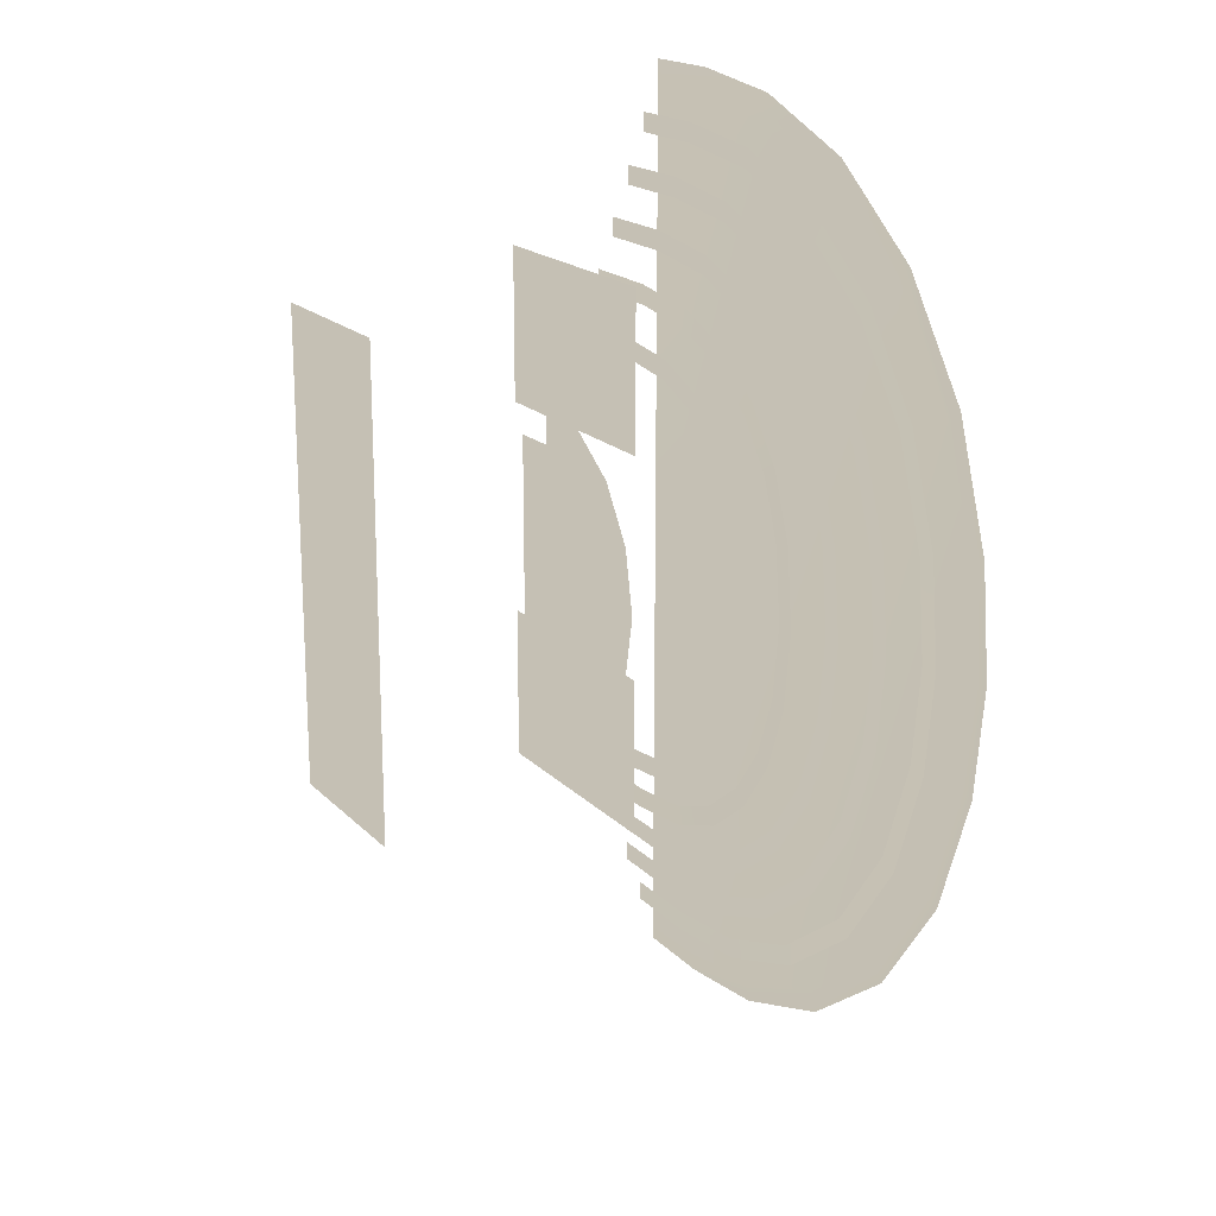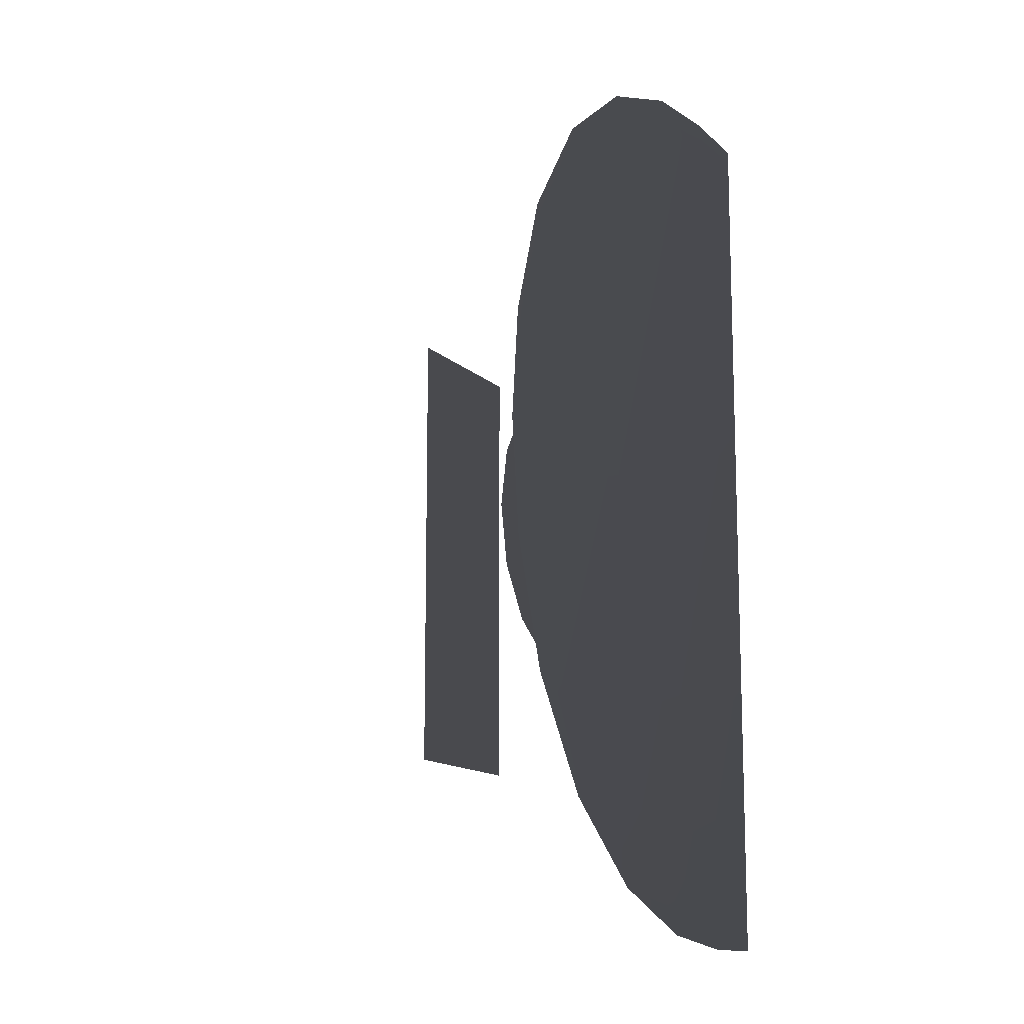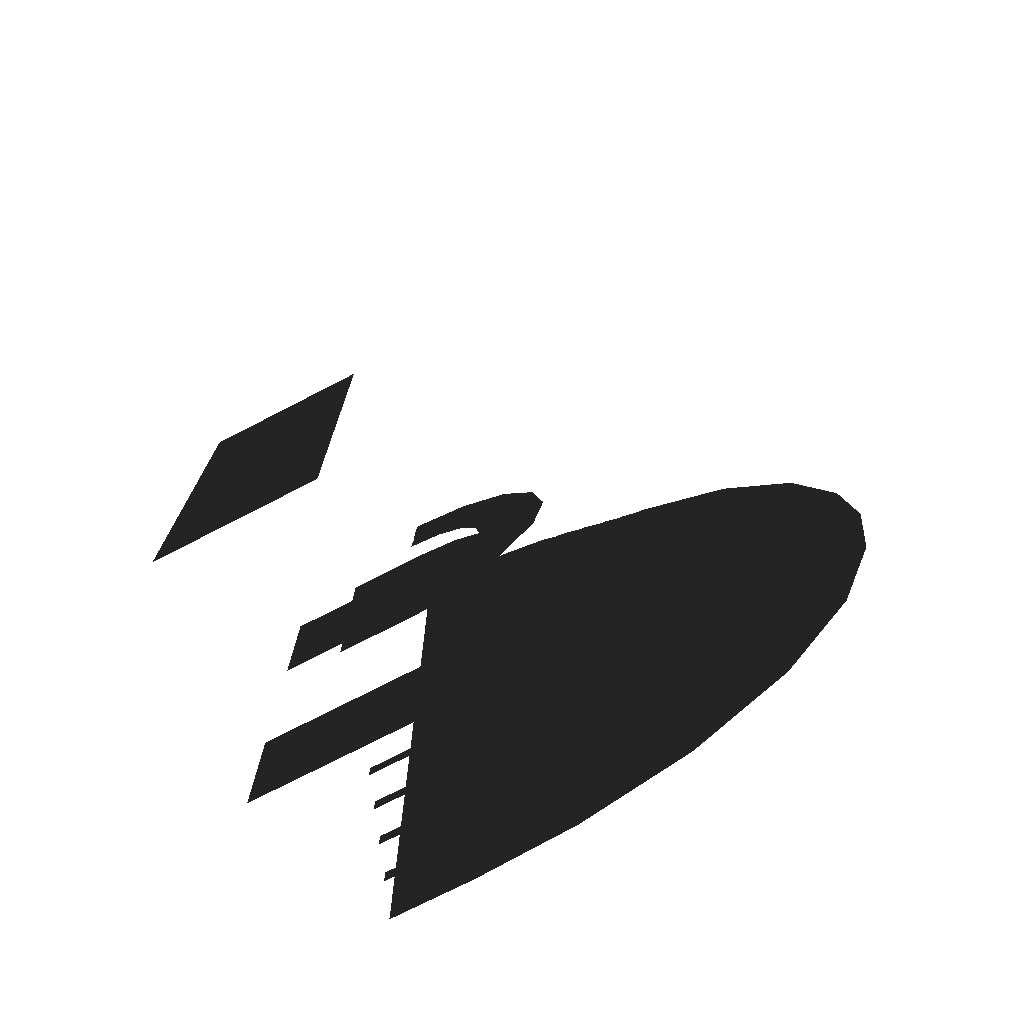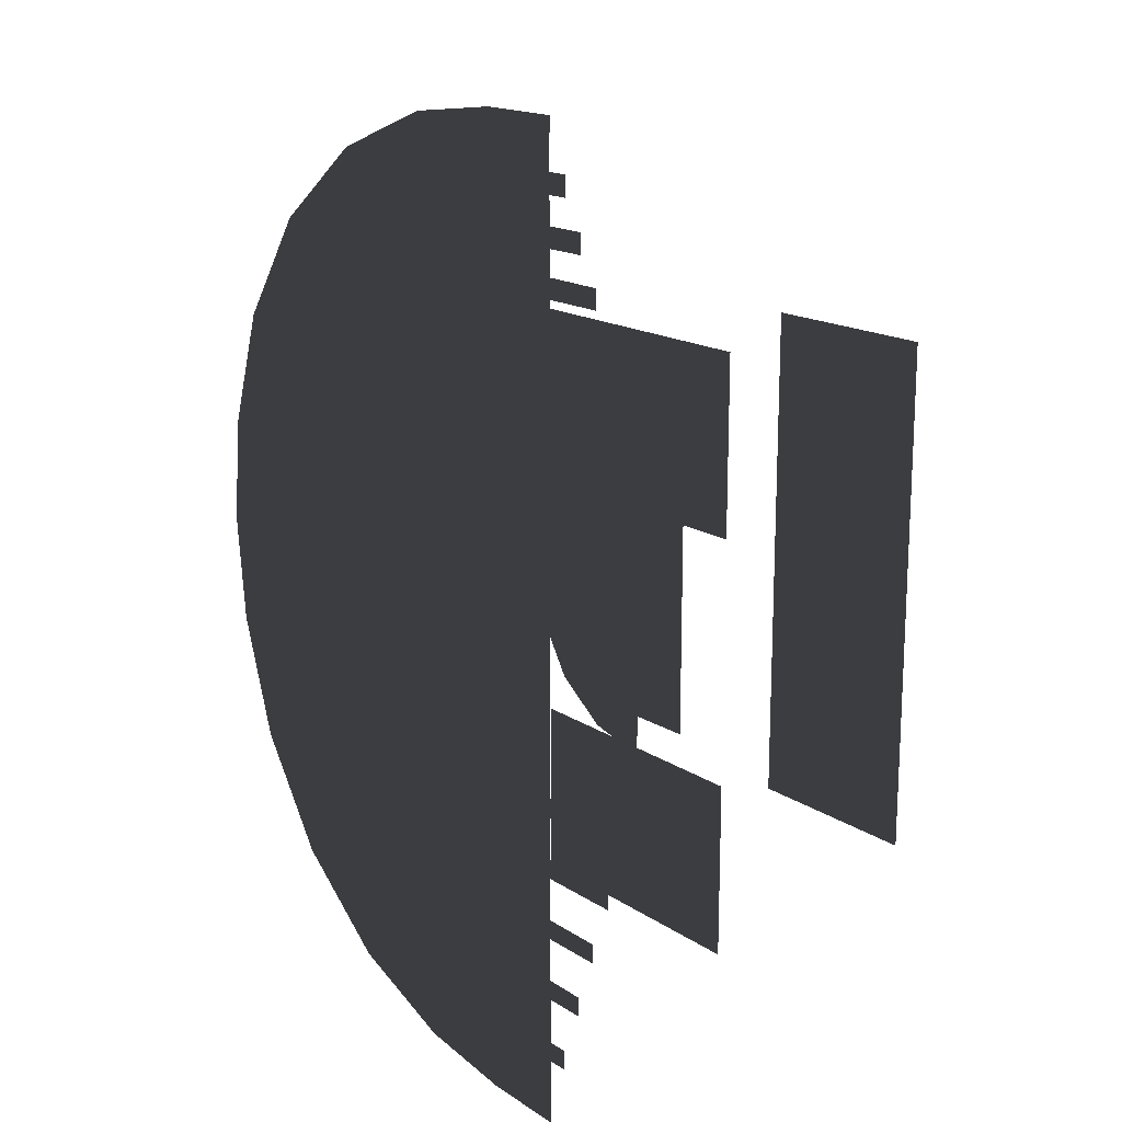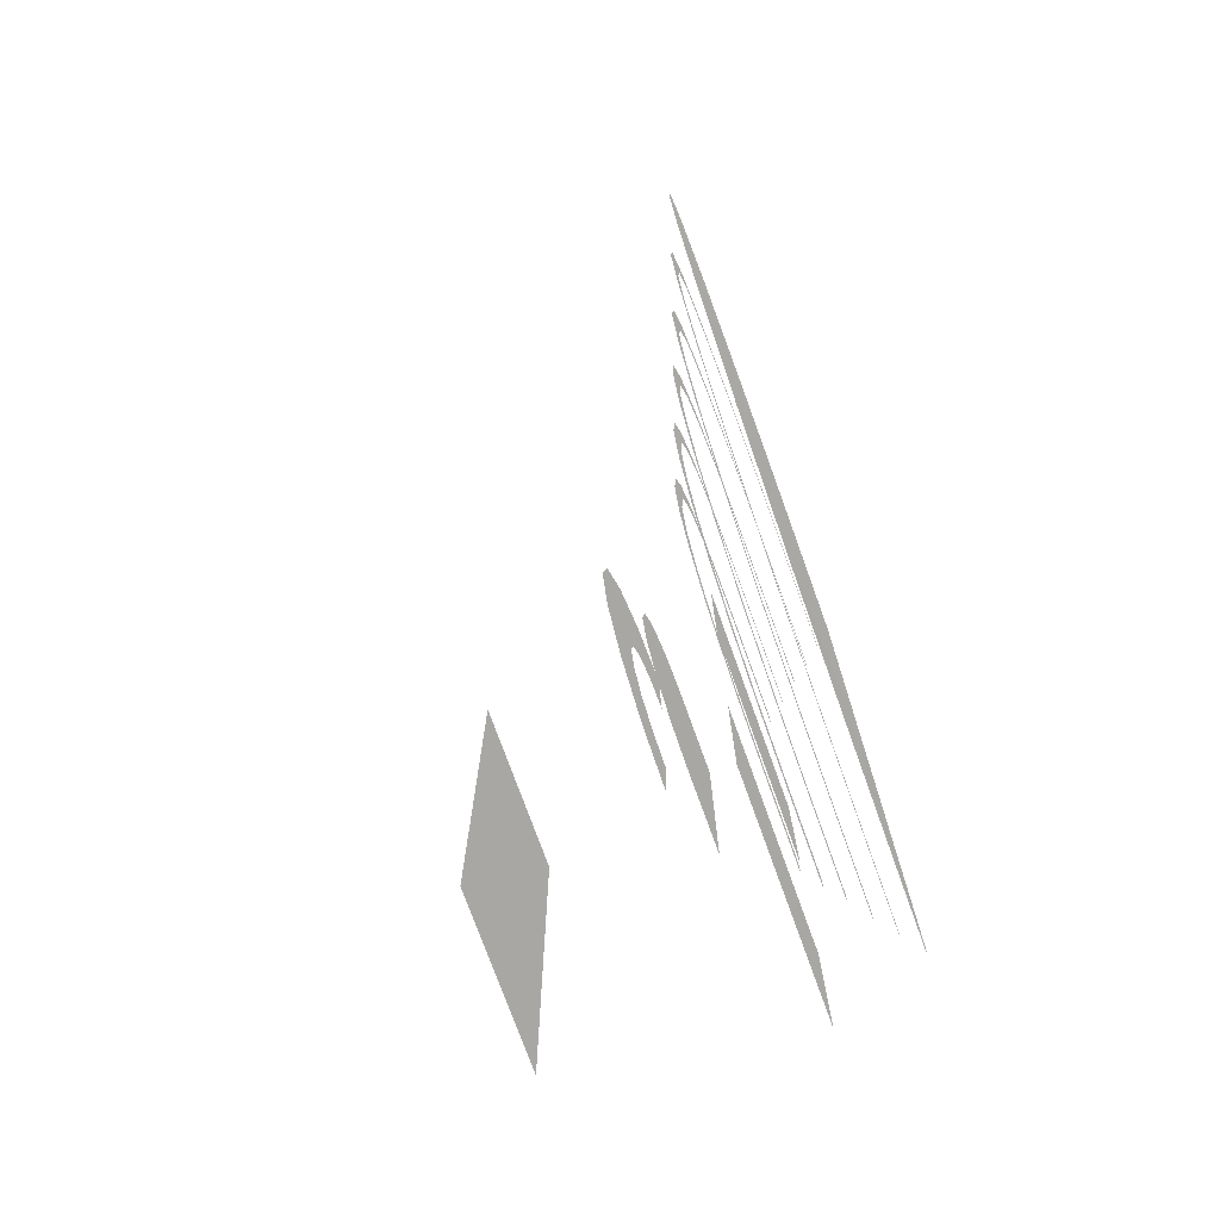
<metadata>
{"format":"obj","ext":"obj","renderer":"f3d","projection":"perspective","resolution":1024,"background":"white","views":[{"elev":18.4,"azim":60.8,"up":"+Y"},{"elev":-13.4,"azim":117.6,"up":"+Y"},{"elev":-74.5,"azim":27.3,"up":"+Y"},{"elev":16.6,"azim":-127.2,"up":"+Y"},{"elev":-74.8,"azim":109.8,"up":"+Y"}]}
</metadata>
<code>
v 2.292 2.861e-06 1.89
v 1.923 0.4329 1.89
v 2.184 0.5409 1.89
v 2.01 2.861e-06 1.89
v 1.878 0.9994 1.89
v 1.678 0.7999 1.89
v 2.184 -0.5409 1.89
v 1.678 -0.7999 1.89
v 1.923 -0.4329 1.89
v 1.878 -0.9994 1.89
v 2.01 2.861e-06 1.89
v 2.292 2.861e-06 1.89
v 1.878 0.9994 1.89
v 1.311 1.045 1.89
v 1.419 1.306 1.89
v 1.678 0.7999 1.89
v 0.8784 1.13 1.89
v 0.8784 1.412 1.89
v 1.419 -1.306 1.89
v 0.8784 -1.132 1.89
v 1.311 -1.045 1.89
v 0.8784 -1.414 1.89
v 1.678 -0.7999 1.89
v 1.878 -0.9994 1.89
v 0.8784 1.141 1.688
v 0 -1.132 1.688
v 0 1.13 1.688
v 1.933 -0.437 1.688
v 0.8784 -1.143 1.688
v 1.315 -1.055 1.688
v 1.686 -0.8075 1.688
v 1.933 0.437 1.688
v 2.02 2.861e-06 1.688
v 1.686 0.8075 1.688
v 1.315 1.055 1.688
v 1.837 -3.898 0.3312
v 0.8778 -4.2 0.3308
v 0.8784 -4 0.3312
v 1.881 -4.093 0.3311
v 2.846 -3.546 0.3312
v 2.939 -3.723 0.331
v 3.742 -2.891 0.3312
v 3.883 -3.033 0.3308
v 4.401 -1.995 0.3312
v 4.577 -2.089 0.3307
v 4.767 -0.9748 0.3312
v 4.962 -1.02 0.3305
v 4.878 0.001114 0.3312
v 5.078 0.0002995 0.3308
v 4.777 0.9595 0.3312
v 4.972 1.003 0.3311
v 4.425 1.968 0.3312
v 4.602 2.061 0.331
v 3.77 2.865 0.3312
v 3.912 3.006 0.3308
v 2.874 3.524 0.3312
v 2.968 3.7 0.3307
v 1.854 3.89 0.3312
v 1.9 4.085 0.3305
v 0.8784 4 0.3312
v 0.8789 4.2 0.3308
v 0.8784 -4 0.3312
v 0 -4.194 0.3305
v 0 -3.999 0.3312
v 0.8778 -4.2 0.3308
v 0 4 0.3312
v 0.8789 4.2 0.3308
v 0.8784 4 0.3312
v 0 4.196 0.3311
v 1.764 -3.402 0.4978
v 0.8778 -3.697 0.4978
v 0.8784 -3.497 0.4978
v 1.808 -3.597 0.4978
v 2.633 -3.095 0.4978
v 2.726 -3.272 0.4978
v 3.39 -2.539 0.4978
v 3.532 -2.681 0.4978
v 3.952 -1.778 0.4978
v 4.128 -1.873 0.4978
v 4.272 -0.8976 0.4978
v 4.467 -0.9435 0.4978
v 4.375 0.001112 0.4978
v 4.575 0.0002518 0.4978
v 4.282 0.8868 0.4978
v 4.477 0.9309 0.4978
v 3.975 1.755 0.4978
v 4.152 1.849 0.4978
v 3.418 2.513 0.4978
v 3.56 2.654 0.4978
v 2.658 3.075 0.4978
v 2.752 3.251 0.4978
v 1.777 3.395 0.4978
v 1.823 3.59 0.4978
v 0.8784 3.497 0.4978
v 0.879 3.697 0.4978
v 0.8784 -3.497 0.4978
v 0 -3.691 0.4978
v 0 -3.496 0.4978
v 0.8778 -3.697 0.4978
v 0 3.498 0.4978
v 0.879 3.697 0.4978
v 0.8784 3.497 0.4978
v 0 3.693 0.4978
v 1.692 -2.913 0.6657
v 0.8777 -3.201 0.6656
v 0.8784 -3.001 0.6657
v 1.737 -3.108 0.6657
v 2.423 -2.651 0.6657
v 2.517 -2.827 0.6656
v 3.043 -2.191 0.6657
v 3.185 -2.333 0.6657
v 3.509 -1.565 0.6656
v 3.684 -1.66 0.6656
v 3.784 -0.8213 0.6656
v 3.978 -0.8678 0.6656
v 3.879 0.001116 0.6657
v 4.079 0.0002031 0.6657
v 3.792 0.815 0.6657
v 3.987 0.8597 0.6656
v 3.53 1.545 0.6657
v 3.707 1.64 0.6657
v 3.071 2.166 0.6656
v 3.212 2.307 0.6656
v 2.444 2.631 0.6656
v 2.54 2.807 0.6656
v 1.701 2.907 0.6656
v 1.747 3.101 0.6656
v 0.8784 3.001 0.6657
v 0.879 3.201 0.6656
v 0.8784 -3.001 0.6657
v 0 -3.194 0.6656
v 0 -3 0.6656
v 0.8777 -3.201 0.6656
v 0 3.002 0.6657
v 0.879 3.201 0.6656
v 0.8784 3.001 0.6657
v 0 3.197 0.6657
v 1.619 -2.417 0.8332
v 0.8777 -2.697 0.8355
v 0.8784 -2.497 0.8332
v 1.665 -2.611 0.8355
v 2.209 -2.2 0.8332
v 2.305 -2.376 0.8354
v 2.691 -1.839 0.8332
v 2.833 -1.98 0.8354
v 3.059 -1.348 0.8332
v 3.234 -1.445 0.8354
v 3.288 -0.7439 0.8332
v 3.483 -0.7914 0.8355
v 3.375 0.001107 0.8332
v 3.575 0.0001307 0.8355
v 3.296 0.7422 0.8332
v 3.491 0.7877 0.8355
v 3.079 1.332 0.8332
v 3.255 1.428 0.8354
v 2.718 1.814 0.8332
v 2.86 1.956 0.8354
v 2.228 2.182 0.8332
v 2.324 2.357 0.8354
v 1.623 2.411 0.8332
v 1.671 2.605 0.8355
v 0.8784 2.497 0.8332
v 0.879 2.697 0.8355
v 0.8784 -2.497 0.8332
v 0 -2.692 0.8355
v 0 -2.498 0.8332
v 0.8777 -2.697 0.8355
v 0 2.506 0.8332
v 0.879 2.697 0.8355
v 0.8784 2.497 0.8332
v 0 2.7 0.8355
v 1.548 -1.927 0.9988
v 0.8776 -2.2 0.9988
v 0.8784 -2 0.9988
v 1.595 -2.121 0.9988
v 1.999 -1.755 0.9988
v 2.096 -1.93 0.9988
v 2.344 -1.491 0.9988
v 2.486 -1.632 0.9988
v 2.615 -1.134 0.9988
v 2.789 -1.233 0.9988
v 2.799 -0.6675 0.9988
v 2.993 -0.7164 0.9988
v 2.878 0.001108 0.9988
v 3.078 5.245e-05 0.9988
v 2.806 0.6704 0.9988
v 3.001 0.7171 0.9988
v 2.634 1.122 0.9988
v 2.809 1.219 0.9988
v 2.37 1.467 0.9988
v 2.512 1.608 0.9988
v 2.014 1.738 0.9988
v 2.112 1.912 0.9988
v 1.547 1.922 0.9988
v 1.596 2.116 0.9988
v 0.8784 2 0.9988
v 0.8791 2.2 0.9988
v 0.8784 -2 0.9988
v 0 -2.193 0.9988
v 0 -1.999 0.9988
v 0.8776 -2.2 0.9988
v 0 2.037 0.9988
v 0.8791 2.2 0.9988
v 0.8784 2 0.9988
v 0 2.218 0.9988
v 1.909 -4.391 0.1657
v 0.8778 -4.701 0.1691
v 0.8784 -4.501 0.1657
v 1.953 -4.587 0.1691
v 3.058 -3.994 0.1657
v 3.15 -4.172 0.1691
v 4.092 -3.242 0.1656
v 4.233 -3.383 0.1691
v 4.848 -2.21 0.1656
v 5.025 -2.304 0.1691
v 5.26 -1.052 0.1656
v 5.455 -1.097 0.1691
v 5.379 0.001118 0.1657
v 5.579 0.0003395 0.1691
v 5.271 1.032 0.1657
v 5.466 1.075 0.1691
v 4.874 2.181 0.1657
v 5.051 2.273 0.1691
v 4.121 3.215 0.1656
v 4.263 3.356 0.1691
v 3.09 3.971 0.1656
v 3.183 4.148 0.1691
v 1.931 4.383 0.1656
v 1.976 4.578 0.1691
v 0.8784 4.501 0.1657
v 0.8789 4.701 0.1691
v 0.8784 -4.501 0.1657
v 0 -4.695 0.1691
v 0 -4.5 0.1656
v 0.8778 -4.701 0.1691
v 0 4.502 0.1657
v 0.8789 4.701 0.1691
v 0.8784 4.501 0.1657
v 0 4.697 0.1691
v 3.058 -3.994 0.1657
v 4.848 -2.21 0.1656
v 4.092 -3.242 0.1656
v 0.8784 -4.501 0.1657
v 4.874 2.181 0.1657
v 5.379 0.001118 0.1657
v 5.26 -1.052 0.1656
v 5.271 1.032 0.1657
v 0 -4.5 0.1656
v 0.8784 4.501 0.1657
v 3.09 3.971 0.1656
v 4.121 3.215 0.1656
v 1.931 4.383 0.1656
v 0 4.502 0.1657
v 1.909 -4.391 0.1657
v -0.6973 -2.32 3.727
v 0.7977 2.322 3.727
v 0.7977 -2.319 3.727
v -0.6973 2.321 3.727
v -1.03 -1.314 1.156
v 1.126 -2.595 1.156
v -1.03 -2.595 1.156
v 1.126 -1.314 1.156
v 1.131 1.316 1.156
v -1.026 2.597 1.156
v 1.131 2.597 1.156
v -1.026 1.316 1.156
v 1.126 -1.314 1.156
v 1.303 -2.772 1.156
v 1.126 -2.595 1.156
v 1.303 -1.137 1.156
v 1.126 -2.595 1.156
v -1.207 -2.772 1.156
v -1.03 -2.595 1.156
v 1.303 -2.772 1.156
v -1.03 -2.595 1.156
v -1.207 -1.137 1.156
v -1.03 -1.314 1.156
v -1.207 -2.772 1.156
v -1.03 -1.314 1.156
v 1.303 -1.137 1.156
v 1.126 -1.314 1.156
v -1.207 -1.137 1.156
v 1.131 2.597 1.156
v 1.307 1.14 1.156
v 1.131 1.316 1.156
v 1.307 2.774 1.156
v 1.131 1.316 1.156
v -1.202 1.14 1.156
v -1.026 1.316 1.156
v 1.307 1.14 1.156
v -1.026 1.316 1.156
v -1.202 2.774 1.156
v -1.026 2.597 1.156
v -1.202 1.14 1.156
v -1.026 2.597 1.156
v 1.307 2.774 1.156
v 1.131 2.597 1.156
v -1.202 2.774 1.156
v 0.7977 2.322 3.727
v 0.9746 -2.496 3.727
v 0.7977 -2.319 3.727
v 0.9744 2.499 3.727
v -0.874 -2.497 3.727
v -0.6973 -2.32 3.727
v -0.8741 2.498 3.727
v -0.6973 2.321 3.727
v 1.878 0.9994 1.89
v 2.415 0.6366 1.89
v 2.184 0.5409 1.89
v 2.055 1.176 1.89
v 2.542 2.861e-06 1.89
v 2.292 2.861e-06 1.89
v 2.292 2.861e-06 1.89
v 2.415 -0.6366 1.89
v 2.184 -0.5409 1.89
v 2.542 2.861e-06 1.89
v 2.055 -1.176 1.89
v 1.878 -0.9994 1.89
v 1.878 -0.9994 1.89
v 1.515 -1.537 1.89
v 1.419 -1.306 1.89
v 2.055 -1.176 1.89
v 0.9031 -1.663 1.89
v 0.8784 -1.414 1.89
v 0.8784 -1.132 1.89
v 1.215 -0.8143 1.89
v 1.311 -1.045 1.89
v 0.855 -0.8834 1.89
v 1.501 -0.6231 1.89
v 1.678 -0.7999 1.89
v 1.678 -0.7999 1.89
v 1.693 -0.3372 1.89
v 1.923 -0.4329 1.89
v 1.501 -0.6231 1.89
v 1.76 2.861e-06 1.89
v 2.01 2.861e-06 1.89
v 2.01 2.861e-06 1.89
v 1.693 0.3372 1.89
v 1.923 0.4329 1.89
v 1.76 2.861e-06 1.89
v 1.501 0.6231 1.89
v 1.678 0.7999 1.89
v 1.678 0.7999 1.89
v 1.216 0.814 1.89
v 1.311 1.045 1.89
v 1.501 0.6231 1.89
v 0.8556 0.8812 1.89
v 0.8784 1.13 1.89
v 0.8784 1.412 1.89
v 1.515 1.537 1.89
v 1.419 1.306 1.89
v 0.9026 1.661 1.89
v 2.055 1.176 1.89
v 1.878 0.9994 1.89
g Bath_Map_5983_22
f 1 3 2
f 2 4 1
f 2 3 5
f 5 6 2
f 7 9 8
f 8 10 7
f 11 9 7
f 7 12 11
f 13 15 14
f 14 16 13
f 17 14 15
f 15 18 17
f 19 21 20
f 20 22 19
f 23 21 19
f 19 24 23
f 25 27 26
f 25 26 28
f 26 29 28
f 29 30 28
f 30 31 28
f 25 28 32
f 28 33 32
f 25 32 34
f 25 34 35
f 36 38 37
f 37 39 36
f 40 36 39
f 39 41 40
f 42 40 41
f 41 43 42
f 44 42 43
f 43 45 44
f 46 44 45
f 45 47 46
f 48 46 47
f 47 49 48
f 50 48 49
f 49 51 50
f 52 50 51
f 51 53 52
f 54 52 53
f 53 55 54
f 56 54 55
f 55 57 56
f 58 56 57
f 57 59 58
f 60 58 59
f 59 61 60
f 62 64 63
f 63 65 62
f 66 68 67
f 67 69 66
f 70 72 71
f 71 73 70
f 74 70 73
f 73 75 74
f 76 74 75
f 75 77 76
f 78 76 77
f 77 79 78
f 80 78 79
f 79 81 80
f 82 80 81
f 81 83 82
f 84 82 83
f 83 85 84
f 86 84 85
f 85 87 86
f 88 86 87
f 87 89 88
f 90 88 89
f 89 91 90
f 92 90 91
f 91 93 92
f 94 92 93
f 93 95 94
f 96 98 97
f 97 99 96
f 100 102 101
f 101 103 100
f 104 106 105
f 105 107 104
f 108 104 107
f 107 109 108
f 110 108 109
f 109 111 110
f 112 110 111
f 111 113 112
f 114 112 113
f 113 115 114
f 116 114 115
f 115 117 116
f 118 116 117
f 117 119 118
f 120 118 119
f 119 121 120
f 122 120 121
f 121 123 122
f 124 122 123
f 123 125 124
f 126 124 125
f 125 127 126
f 128 126 127
f 127 129 128
f 130 132 131
f 131 133 130
f 134 136 135
f 135 137 134
f 138 140 139
f 139 141 138
f 142 138 141
f 141 143 142
f 144 142 143
f 143 145 144
f 146 144 145
f 145 147 146
f 148 146 147
f 147 149 148
f 150 148 149
f 149 151 150
f 152 150 151
f 151 153 152
f 154 152 153
f 153 155 154
f 156 154 155
f 155 157 156
f 158 156 157
f 157 159 158
f 160 158 159
f 159 161 160
f 162 160 161
f 161 163 162
f 164 166 165
f 165 167 164
f 168 170 169
f 169 171 168
f 172 174 173
f 173 175 172
f 176 172 175
f 175 177 176
f 178 176 177
f 177 179 178
f 180 178 179
f 179 181 180
f 182 180 181
f 181 183 182
f 184 182 183
f 183 185 184
f 186 184 185
f 185 187 186
f 188 186 187
f 187 189 188
f 190 188 189
f 189 191 190
f 192 190 191
f 191 193 192
f 194 192 193
f 193 195 194
f 196 194 195
f 195 197 196
f 198 200 199
f 199 201 198
f 202 204 203
f 203 205 202
f 206 208 207
f 207 209 206
f 210 206 209
f 209 211 210
f 212 210 211
f 211 213 212
f 214 212 213
f 213 215 214
f 216 214 215
f 215 217 216
f 218 216 217
f 217 219 218
f 220 218 219
f 219 221 220
f 222 220 221
f 221 223 222
f 224 222 223
f 223 225 224
f 226 224 225
f 225 227 226
f 228 226 227
f 227 229 228
f 230 228 229
f 229 231 230
f 232 234 233
f 233 235 232
f 236 238 237
f 237 239 236
f 240 242 241
f 240 241 243
f 241 244 243
f 241 245 244
f 241 246 245
f 245 247 244
f 244 248 243
f 244 249 248
f 244 250 249
f 244 251 250
f 250 252 249
f 249 253 248
f 254 240 243
f 255 257 256
f 256 258 255
f 259 261 260
f 260 262 259
f 263 265 264
f 264 266 263
f 267 269 268
f 268 270 267
f 271 273 272
f 272 274 271
f 275 277 276
f 276 278 275
f 279 281 280
f 280 282 279
f 283 285 284
f 284 286 283
f 287 289 288
f 288 290 287
f 291 293 292
f 292 294 291
f 295 297 296
f 296 298 295
f 299 301 300
f 300 302 299
f 303 300 301
f 301 304 303
f 305 303 304
f 304 306 305
f 306 299 302
f 302 305 306
f 307 309 308
f 308 310 307
f 311 308 309
f 309 312 311
f 313 315 314
f 314 316 313
f 317 314 315
f 315 318 317
f 319 321 320
f 320 322 319
f 323 320 321
f 321 324 323
f 325 327 326
f 326 328 325
f 329 326 327
f 327 330 329
f 331 333 332
f 332 334 331
f 335 332 333
f 333 336 335
f 337 339 338
f 338 340 337
f 341 338 339
f 339 342 341
f 343 345 344
f 344 346 343
f 347 344 345
f 345 348 347
f 349 351 350
f 350 352 349
f 353 350 351
f 351 354 353

</code>
